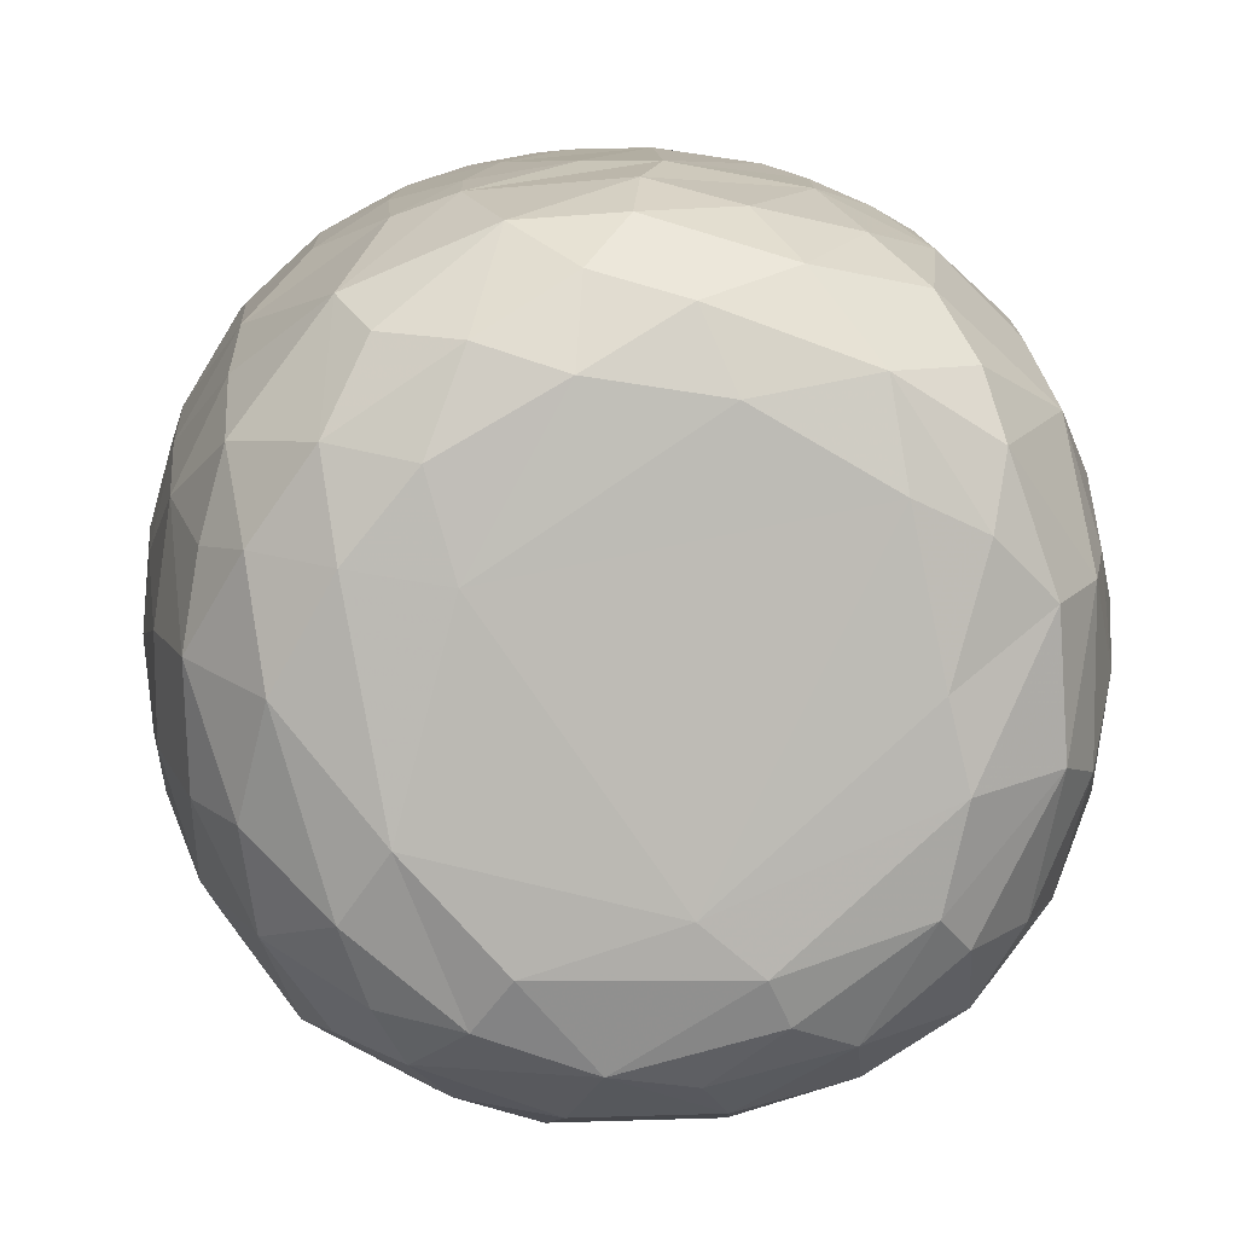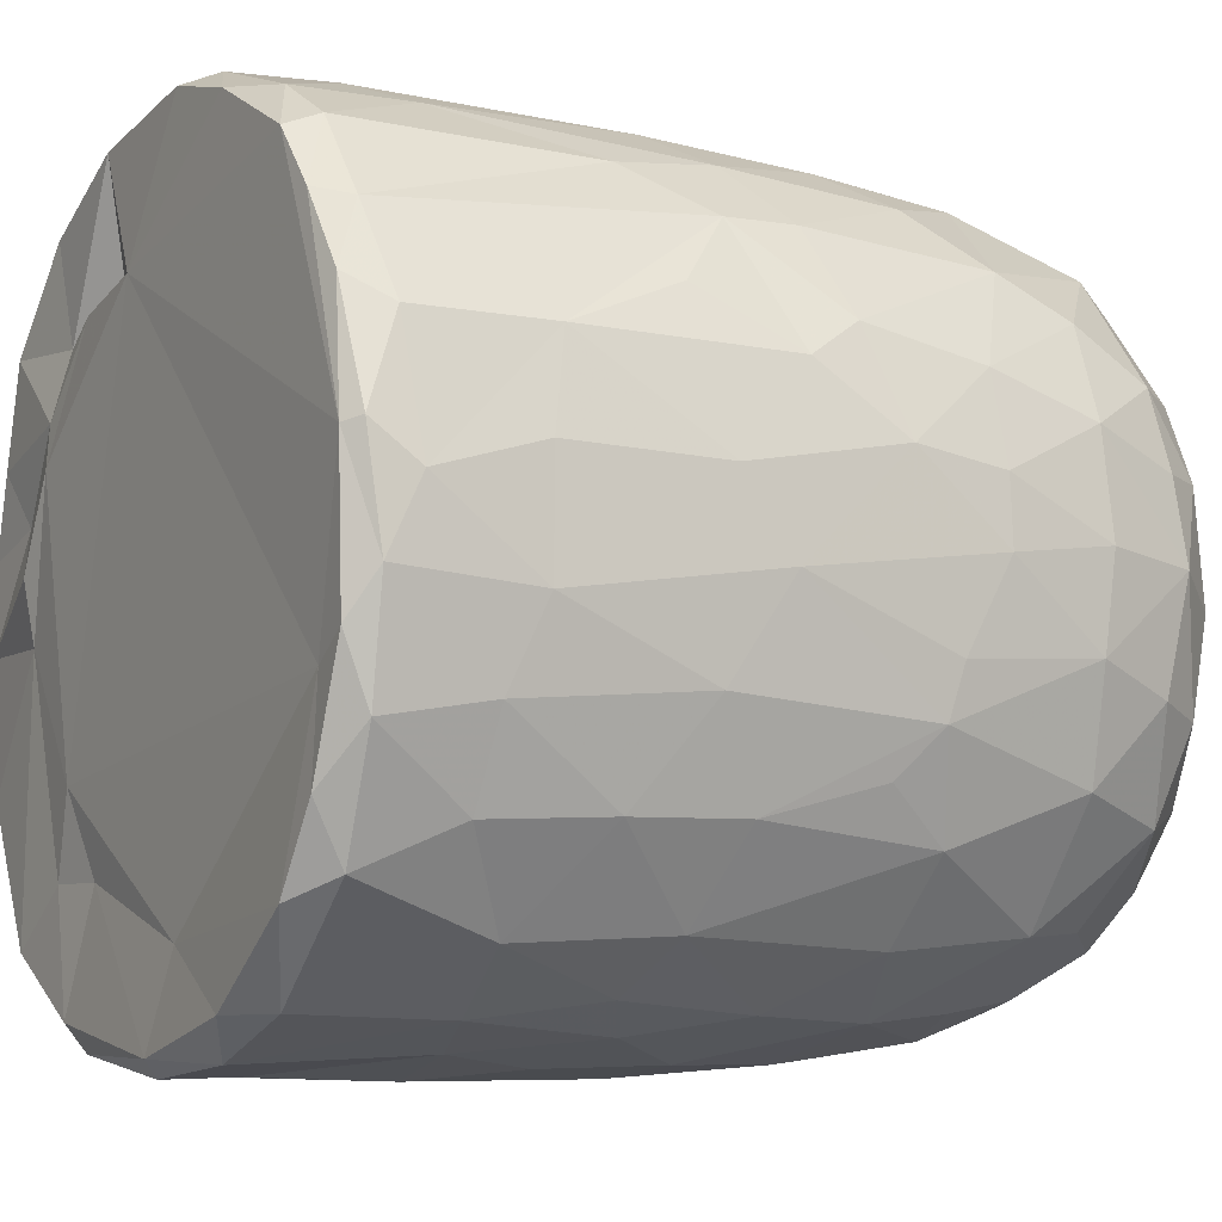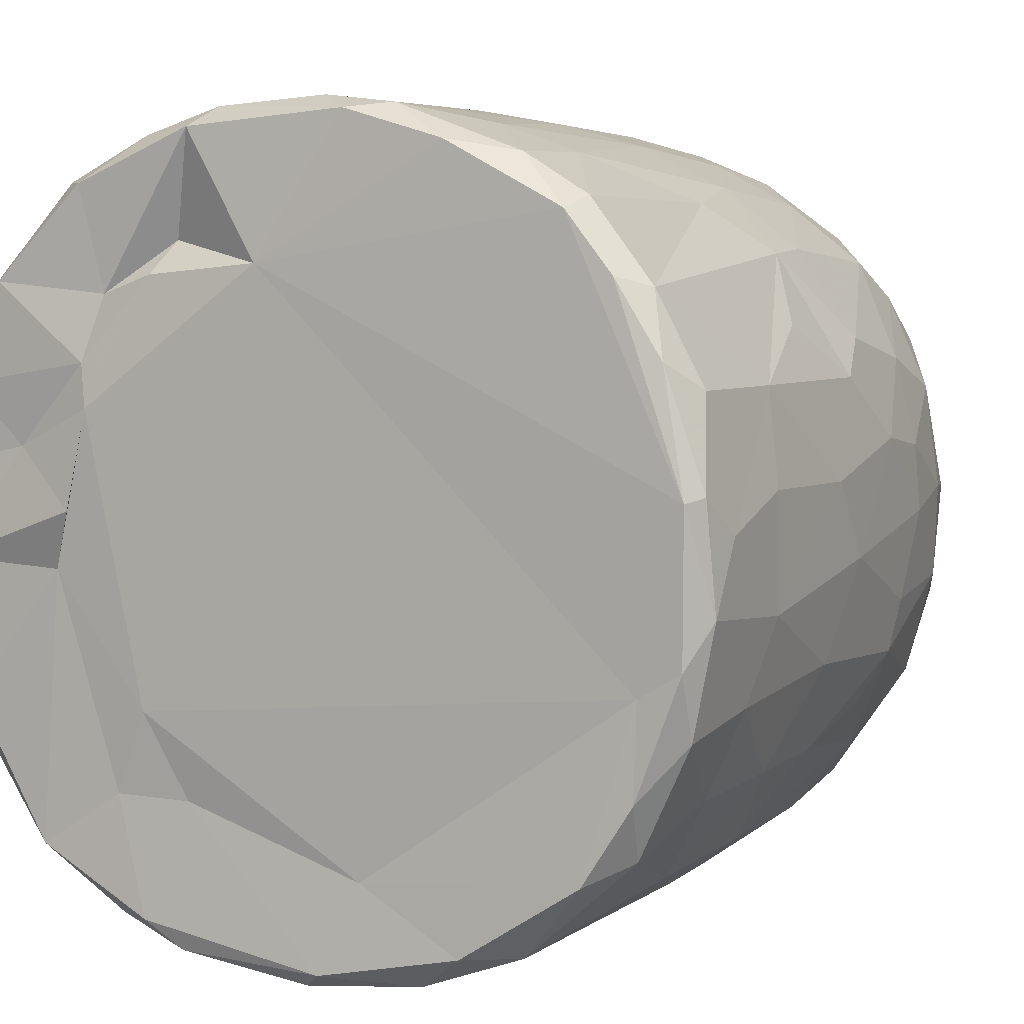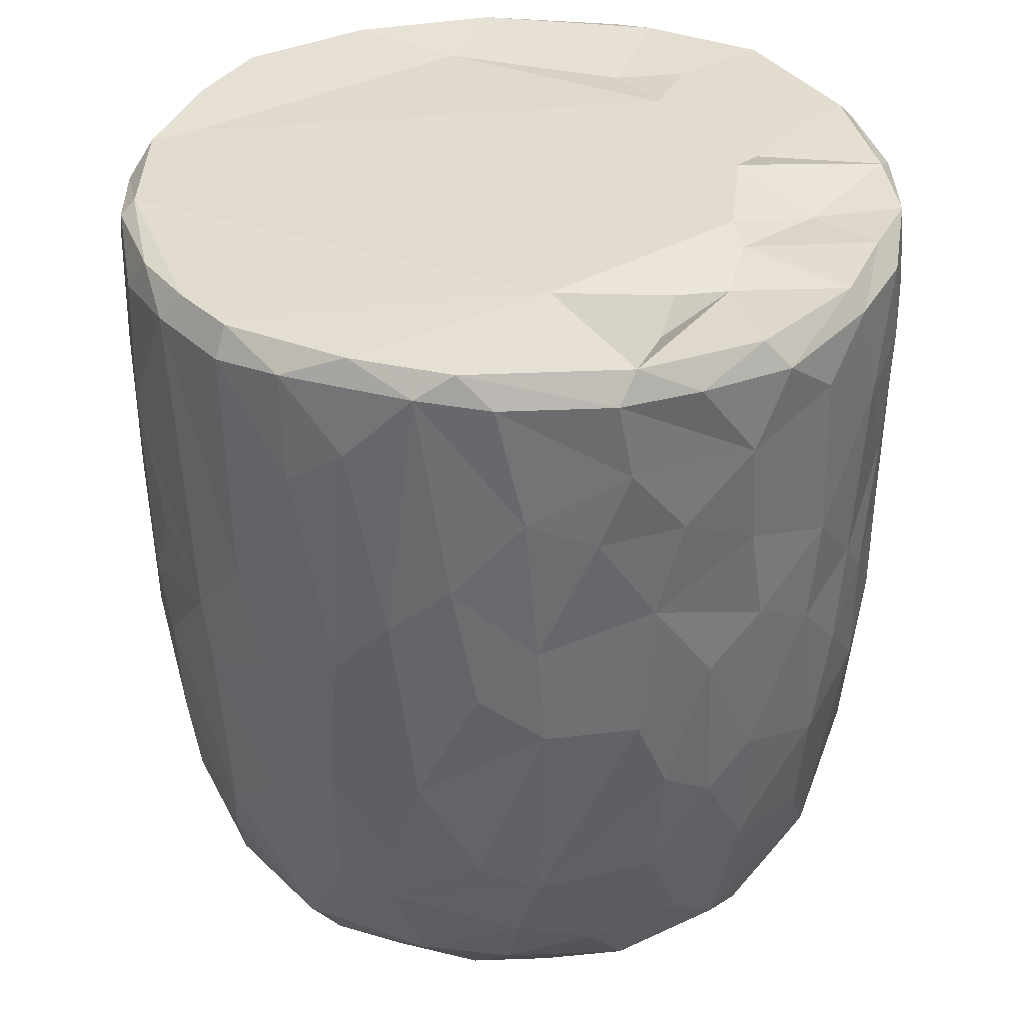
<metadata>
{"format":"obj","ext":"obj","renderer":"f3d","projection":"perspective","resolution":1024,"background":"white","views":[{"elev":6.7,"azim":-2.8,"up":"+Z"},{"elev":-8.4,"azim":-118.9,"up":"+Z"},{"elev":4.9,"azim":-152.6,"up":"+Z"},{"elev":35.5,"azim":-0.7,"up":"+Y"}]}
</metadata>
<code>
v 0.1355 -0.05951 -0.8952
v 0.1606 -0.1934 -0.8878
v -0.0647 0.07875 -0.9115
v 0.2024 0.218 -0.8983
v 0.1727 0.4605 -0.9088
v -0.08537 0.5112 -0.9175
v -0.2267 0.3128 -0.8948
v 0.1654 0.8132 -0.9072
v -0.08751 0.8186 -0.9094
v -0.311 0.5312 -0.8701
v 0.3003 0.738 -0.8806
v -0.009175 0.9512 -0.9142
v -0.2683 0.9319 -0.8902
v -0.004592 -0.4068 -0.8737
v 0.1633 -0.5706 -0.8343
v -0.162 -0.5756 -0.8381
v -0.1501 -0.247 -0.8842
v -0.4074 -0.2981 -0.8103
v -0.2444 0.02894 -0.8864
v 0.3834 0.02737 -0.841
v -0.4027 0.2295 -0.8404
v 0.3812 0.5149 -0.8581
v 0.2833 0.9777 -0.8669
v -0.05583 0.9945 -0.8784
v -0.3611 -0.5129 -0.7885
v 0.3199 -0.3532 -0.8327
v -0.473 -0.02043 -0.7998
v 0.4727 0.2304 -0.8132
v 0.5071 0.4961 -0.791
v -0.4739 0.5762 -0.8147
v 0.4817 0.7235 -0.8042
v -0.497 0.9228 -0.807
v 0.4679 0.9294 -0.814
v -0.3835 0.9921 -0.8084
v 0.3697 0.994 -0.8071
v -0.1326 -0.7627 -0.7784
v 0.1498 -0.7839 -0.7683
v -0.3258 -0.686 -0.76
v 0.4772 -0.4714 -0.7478
v 0.5386 -0.1943 -0.748
v -0.6163 -0.2107 -0.6865
v 0.5188 -0.001049 -0.7667
v -0.5305 0.3021 -0.7775
v 0.6667 0.7417 -0.6735
v 0.3906 -0.6776 -0.7347
v -0.5963 -0.5388 -0.6522
v 0.6524 0.3523 -0.6791
v -0.6584 0.5967 -0.6901
v 0.6261 0.9957 -0.6666
v -0.1475 0.9779 -0.6791
v -0.2974 -0.9398 -0.5838
v -0.4026 -0.8161 -0.6675
v -0.07131 -0.9315 -0.6636
v 0.09662 -0.8844 -0.6961
v 0.3619 -0.885 -0.6275
v -0.5339 -0.6951 -0.6375
v 0.581 -0.6966 -0.6075
v 0.6443 -0.3255 -0.646
v 0.6624 0.09141 -0.6674
v -0.6722 0.2451 -0.6696
v -0.7432 0.9193 -0.5898
v -0.6548 0.9968 -0.6351
v 0.4358 0.989 -0.5436
v 0.7216 0.9409 -0.5976
v 0.2401 -0.9544 -0.5773
v -0.4631 -0.8878 -0.5529
v -0.7608 -0.236 -0.5132
v 0.7914 0.2876 -0.5082
v -0.7678 0.9823 -0.2579
v 0.2672 0.9766 -0.548
v 0.1971 -0.9914 -0.4875
v 0.5493 -0.8949 -0.462
v 0.7898 -0.148 -0.4748
v -0.8065 0.1823 -0.4757
v -0.7984 0.7182 -0.4968
v 0.3626 1.002 -0.3614
v -0.2232 -0.9874 -0.4841
v -0.655 -0.7904 -0.4473
v 0.7449 -0.5782 -0.4385
v -0.8111 0.4429 -0.4821
v 0.8132 0.5937 -0.4698
v -0.7651 0.9906 -0.464
v 0.4882 -0.9589 -0.3955
v -0.5164 -0.9436 -0.3993
v 0.6673 -0.7673 -0.4404
v -0.8248 -0.08482 -0.402
v 0.8472 0.9394 -0.4089
v -0.7715 -0.558 -0.3952
v 0.07634 -1.001 -0.3855
v -0.4231 -0.9959 -0.2634
v -0.862 -0.1785 -0.2994
v 0.8345 -0.0676 -0.3853
v 0.8779 0.3582 -0.307
v -0.861 0.9301 -0.3465
v 0.8091 0.9924 -0.3577
v 0.7129 -0.868 -0.1554
v 0.8337 -0.4706 -0.2623
v 0.5332 -0.9838 -0.1853
v -0.6825 -0.8682 -0.2417
v -0.7708 -0.7369 -0.217
v -0.8869 0.2908 -0.2693
v 0.883 0.6735 -0.3052
v -0.8772 0.7026 -0.3066
v 0.5799 1 -0.07124
v 0.7838 -0.7365 -0.184
v -0.8436 -0.5399 -0.1574
v 0.8892 -0.2711 -0.1316
v 0.8888 0.04518 -0.2017
v 0.9073 0.9351 -0.1598
v 0.07324 1.011 0.5751
v -0.9119 0.9357 -0.1045
v -0.8645 0.9867 -0.2025
v 0.4915 -0.9906 -0.01324
v -0.6271 -0.9502 -0.01766
v 0.9158 0.3857 -0.1336
v -0.9172 0.6335 -0.1266
v 0.8724 0.9856 -0.05878
v -0.8805 -0.2056 -0.1837
v -0.9158 0.1571 -0.0527
v 0.9162 0.7743 -0.1227
v -0.3108 -1.002 0.1697
v -0.7771 -0.7911 0.0334
v 0.8418 -0.5873 -0.02759
v -0.8877 -0.307 0.01382
v -0.8708 0.9972 0.1213
v 0.4255 -0.9894 0.3126
v 0.8993 -0.1285 0.0735
v 0.9172 0.4959 0.0925
v 0.5198 1.046 0.05735
v -0.5072 -0.9853 0.201
v 0.779 -0.7661 0.1546
v 0.8688 -0.4326 0.08012
v 0.9094 0.2139 0.07569
v -0.9134 0.2745 0.1186
v -0.9205 0.8661 0.0525
v 0.4926 1.016 0.2722
v 0.692 -0.895 0.127
v -0.6644 -0.8976 0.2239
v -0.8443 -0.567 0.05255
v 0.812 -0.6359 0.1904
v -0.9139 0.63 0.1247
v -0.903 0.966 0.1327
v 0.9143 0.7784 0.1164
v 0.5682 -0.9584 0.2469
v -0.8742 -0.3106 0.1637
v -0.8913 -0.09715 0.191
v 0.8947 0.9775 0.144
v 0.6851 0.9772 0.1861
v -0.7473 -0.7809 0.2203
v -0.8122 -0.5634 0.2868
v 0.8826 -0.02499 0.2396
v 0.8301 -0.3945 0.3069
v -0.8671 0.1024 0.3316
v 0.8845 0.2094 0.2345
v 0.8835 0.7228 0.2858
v 0.8645 0.443 0.3207
v -0.8767 0.5916 0.3315
v -0.8701 0.8926 0.3307
v 0.8156 0.9879 0.3208
v -0.827 -0.3049 0.3624
v 0.8621 0.9264 0.3314
v 0.5084 1.004 0.3675
v -0.3688 -0.9924 0.3715
v 0.6002 -0.8979 0.3919
v -0.7018 -0.7624 0.3952
v -0.5378 -0.9359 0.4042
v 0.1477 -0.9923 0.4736
v 0.7375 -0.6405 0.4363
v 0.8285 -0.1232 0.3992
v -0.8329 -0.02051 0.4142
v 0.8257 0.1618 0.4192
v -0.8191 0.982 0.387
v -0.1211 -0.9879 0.5141
v -0.8198 0.3248 0.4474
v 0.8072 0.696 0.4851
v 0.3949 -0.949 0.5179
v -0.7071 -0.5863 0.4991
v 0.6948 -0.4718 0.5567
v -0.7765 0.9262 0.5286
v -0.7204 0.9938 0.549
v 0.344 0.9892 0.5523
v 0.726 0.9969 0.5377
v -0.2943 -0.95 0.5694
v 0.565 -0.8354 0.5227
v 0.7146 -0.2047 0.585
v 0.7576 0.03516 0.5426
v -0.7331 0.1997 0.5979
v 0.7794 0.2717 0.5088
v 0.7606 0.9433 0.5471
v -0.6178 0.9994 0.6793
v -0.4528 -0.8707 0.5823
v -0.5169 -0.749 0.6419
v -0.6953 -0.4151 0.5807
v 0.4671 0.9756 0.5122
v 0.07936 -0.944 0.6329
v -0.7138 0.02945 0.6085
v 0.6716 0.1897 0.6534
v 0.6945 0.4294 0.6399
v 0.2653 -0.8607 0.6919
v 0.4939 -0.76 0.6491
v -0.1043 -0.8967 0.6853
v 0.543 -0.4327 0.7132
v -0.6394 0.929 0.705
v -0.6296 0.365 0.7011
v 0.6821 0.8228 0.6571
v 0.312 0.9274 0.6238
v 0.5204 0.9901 0.7426
v -0.231 -0.7667 0.763
v -0.5735 -0.282 0.7128
v 0.5512 0.282 0.7587
v 0.5824 0.9246 0.7472
v 0.3942 -0.6515 0.7435
v -0.4273 -0.4966 0.7701
v -0.5742 0.1181 0.7425
v 0.5461 -0.1168 0.7463
v -0.01661 -0.7848 0.7779
v -0.3028 -0.5413 0.8138
v -0.4369 -0.1782 0.8018
v 0.5198 0.5074 0.7788
v 0.5099 0.7464 0.7938
v -0.4965 0.6804 0.7983
v -0.5034 0.9427 0.7905
v -0.3555 1.001 0.8166
v 0.2467 0.9916 0.8545
v 0.1846 -0.7112 0.7878
v 0.3252 -0.4338 0.8208
v 0.4543 -0.2221 0.7908
v 0.003907 -0.6294 0.8381
v -0.2988 -0.3938 0.8349
v 0.3451 -0.147 0.8422
v 0.4385 0.1644 0.8176
v -0.4109 0.1913 0.8328
v 0.3038 0.3678 0.8695
v 0.3629 0.5902 0.8551
v -0.3705 0.7784 0.8542
v 0.3858 0.928 0.8423
v 0.05383 -0.4651 0.8688
v -0.09041 -0.4048 0.8701
v -0.2294 -0.1489 0.8723
v 0.2754 0.03443 0.8737
v -0.2863 0.3309 0.8761
v 0.242 0.7469 0.8922
v -0.2175 0.9429 0.8934
v -0.1281 0.9977 0.8822
v 0.06355 0.03355 0.9042
v -0.08959 0.1433 0.9033
v 0.04445 0.2811 0.9065
v -0.1458 0.4478 0.9041
v 0.1731 0.5709 0.9001
v 0.2089 0.925 0.8975
v -0.04962 0.9279 0.9137
v 0.01604 0.6356 0.915
f 1 2 3
f 1 3 4
f 3 5 4
f 3 6 5
f 7 6 3
f 6 8 5
f 9 6 10
f 6 9 8
f 11 5 8
f 8 9 12
f 9 13 12
f 14 2 15
f 16 17 14
f 14 17 2
f 17 18 19
f 19 3 17
f 17 3 2
f 2 1 20
f 20 1 4
f 19 21 7
f 7 3 19
f 5 22 4
f 10 6 7
f 11 22 5
f 10 13 9
f 8 12 23
f 8 23 11
f 24 12 13
f 12 24 23
f 16 14 15
f 25 18 16
f 15 2 26
f 18 17 16
f 2 20 26
f 27 19 18
f 27 21 19
f 20 4 28
f 4 22 28
f 21 10 7
f 29 28 22
f 30 10 21
f 31 22 11
f 30 13 10
f 32 13 30
f 11 33 31
f 23 33 11
f 34 13 32
f 34 24 13
f 35 33 23
f 24 35 23
f 36 16 37
f 16 15 37
f 38 16 36
f 38 25 16
f 39 26 40
f 27 18 41
f 26 20 40
f 20 42 40
f 20 28 42
f 27 43 21
f 30 21 43
f 31 29 22
f 29 31 44
f 37 15 45
f 25 38 46
f 39 45 15
f 26 39 15
f 29 47 28
f 30 43 48
f 47 29 44
f 48 32 30
f 31 33 44
f 44 33 49
f 49 33 35
f 34 50 24
f 51 52 53
f 52 36 53
f 53 36 37
f 53 37 54
f 52 38 36
f 37 45 55
f 46 38 56
f 57 45 39
f 18 25 46
f 58 39 40
f 42 28 59
f 60 43 27
f 59 28 47
f 61 32 48
f 32 62 34
f 63 49 35
f 37 55 54
f 57 55 45
f 52 56 38
f 39 58 57
f 18 46 41
f 59 40 42
f 41 60 27
f 48 43 60
f 64 44 49
f 62 32 61
f 62 50 34
f 54 65 53
f 55 65 54
f 66 56 52
f 40 59 58
f 41 67 60
f 59 47 68
f 68 47 44
f 62 69 50
f 50 70 24
f 70 35 24
f 35 70 63
f 65 71 53
f 66 52 51
f 57 72 55
f 41 46 67
f 73 58 59
f 60 67 74
f 75 61 48
f 76 70 50
f 77 51 53
f 78 56 66
f 46 56 78
f 58 79 57
f 58 73 79
f 73 59 68
f 48 80 75
f 44 81 68
f 44 64 81
f 62 61 82
f 82 69 62
f 50 69 76
f 77 53 71
f 55 83 65
f 72 83 55
f 66 84 78
f 85 72 57
f 86 74 67
f 80 48 60
f 80 60 74
f 64 87 81
f 49 87 64
f 84 66 51
f 78 88 46
f 88 67 46
f 89 77 71
f 51 90 84
f 90 51 77
f 83 71 65
f 79 85 57
f 91 86 67
f 73 68 92
f 68 81 93
f 94 61 75
f 61 94 82
f 70 76 63
f 87 49 95
f 96 72 85
f 73 97 79
f 68 93 92
f 98 89 71
f 78 84 99
f 78 100 88
f 91 67 88
f 92 97 73
f 91 74 86
f 80 74 101
f 102 93 81
f 80 103 75
f 87 102 81
f 76 104 63
f 83 98 71
f 96 83 72
f 96 85 105
f 85 79 105
f 79 97 105
f 106 91 88
f 92 107 97
f 91 101 74
f 93 108 92
f 80 101 103
f 103 94 75
f 87 109 102
f 110 76 69
f 63 104 49
f 98 83 96
f 99 100 78
f 106 88 100
f 92 108 107
f 111 94 103
f 82 94 112
f 89 90 77
f 113 89 98
f 99 84 114
f 102 115 93
f 103 101 116
f 95 117 87
f 117 109 87
f 112 69 82
f 91 106 118
f 119 91 118
f 119 101 91
f 115 108 93
f 109 120 102
f 111 112 94
f 49 104 95
f 104 117 95
f 114 84 90
f 116 101 119
f 115 102 120
f 103 116 111
f 89 121 90
f 99 122 100
f 97 123 105
f 97 107 123
f 118 106 124
f 111 125 112
f 126 121 89
f 113 126 89
f 122 99 114
f 122 106 100
f 108 127 107
f 124 119 118
f 120 128 115
f 125 69 112
f 129 117 104
f 90 130 114
f 131 96 105
f 107 132 123
f 115 127 108
f 115 133 127
f 134 116 119
f 135 111 116
f 110 136 76
f 136 104 76
f 121 130 90
f 113 98 137
f 96 137 98
f 122 114 138
f 105 123 131
f 106 122 139
f 139 124 106
f 132 140 123
f 141 116 134
f 141 135 116
f 142 111 135
f 109 143 120
f 111 142 125
f 136 129 104
f 144 113 137
f 96 131 137
f 140 131 123
f 145 124 139
f 107 127 132
f 128 133 115
f 138 114 130
f 146 124 145
f 124 146 119
f 134 119 146
f 120 143 128
f 109 147 143
f 109 117 147
f 148 117 129
f 138 149 122
f 122 150 139
f 127 151 132
f 133 151 127
f 148 147 117
f 126 113 144
f 150 122 149
f 145 139 150
f 132 152 140
f 152 132 151
f 153 134 146
f 133 154 151
f 147 155 143
f 136 148 129
f 154 128 156
f 133 128 154
f 157 141 134
f 156 128 155
f 155 128 143
f 157 135 141
f 158 142 135
f 148 159 147
f 160 145 150
f 157 134 153
f 158 135 157
f 147 161 155
f 136 162 148
f 163 130 121
f 164 144 137
f 138 165 149
f 164 137 131
f 165 150 149
f 160 146 145
f 159 161 147
f 125 110 69
f 162 159 148
f 163 166 130
f 167 121 126
f 138 130 166
f 168 164 131
f 168 131 140
f 151 169 152
f 170 146 160
f 153 146 170
f 154 156 171
f 172 142 158
f 142 172 125
f 173 163 121
f 152 168 140
f 154 171 151
f 174 157 153
f 175 156 155
f 175 155 161
f 176 167 126
f 176 126 144
f 164 176 144
f 165 138 166
f 177 150 165
f 169 168 152
f 169 178 168
f 151 171 169
f 179 158 157
f 172 180 125
f 181 136 110
f 162 182 159
f 167 173 121
f 183 166 163
f 164 168 184
f 177 160 150
f 178 169 185
f 186 169 171
f 153 170 187
f 153 187 174
f 156 188 171
f 175 188 156
f 161 189 175
f 189 159 182
f 189 161 159
f 180 190 125
f 181 162 136
f 163 173 183
f 166 183 191
f 184 176 164
f 166 192 165
f 191 192 166
f 193 160 177
f 185 169 186
f 171 188 186
f 179 172 158
f 172 179 180
f 190 110 125
f 194 182 162
f 181 194 162
f 195 167 176
f 177 165 192
f 193 170 160
f 170 196 187
f 197 186 188
f 198 188 175
f 179 157 187
f 187 157 174
f 195 173 167
f 199 195 176
f 168 200 184
f 193 177 192
f 200 168 178
f 196 170 193
f 173 201 183
f 184 199 176
f 178 185 202
f 186 197 185
f 188 198 197
f 203 179 204
f 189 205 175
f 203 180 179
f 110 206 181
f 181 206 194
f 194 207 182
f 201 173 195
f 183 208 191
f 208 183 201
f 184 200 199
f 202 200 178
f 196 193 209
f 197 198 210
f 179 187 204
f 198 175 205
f 203 190 180
f 189 182 211
f 208 192 191
f 199 200 212
f 200 202 212
f 192 213 193
f 193 213 209
f 214 196 209
f 185 197 215
f 187 196 214
f 189 211 205
f 182 207 211
f 195 216 201
f 195 199 216
f 217 213 192
f 209 213 218
f 185 215 202
f 209 218 214
f 197 210 215
f 214 204 187
f 219 198 220
f 205 220 198
f 203 204 221
f 211 220 205
f 190 203 222
f 190 223 110
f 224 194 206
f 201 216 208
f 225 216 199
f 217 192 208
f 212 225 199
f 225 212 226
f 202 226 212
f 226 202 227
f 215 227 202
f 214 221 204
f 198 219 210
f 222 203 221
f 223 190 222
f 224 207 194
f 228 208 216
f 225 228 216
f 217 208 228
f 213 217 229
f 213 229 218
f 230 227 231
f 215 231 227
f 232 214 218
f 210 231 215
f 221 214 232
f 210 219 233
f 220 234 219
f 221 235 222
f 236 220 211
f 207 224 236
f 207 236 211
f 110 224 206
f 225 226 228
f 237 228 226
f 237 217 228
f 238 229 217
f 238 217 237
f 230 237 226
f 229 238 239
f 227 230 226
f 229 239 218
f 240 230 231
f 232 218 239
f 210 233 231
f 235 232 241
f 235 221 232
f 219 234 233
f 220 242 234
f 235 243 222
f 243 223 222
f 243 244 223
f 223 244 110
f 244 224 110
f 245 238 237
f 239 238 245
f 240 245 237
f 240 237 230
f 246 239 245
f 241 232 239
f 241 239 246
f 233 247 245
f 233 245 240
f 231 233 240
f 248 241 246
f 248 243 241
f 234 249 233
f 243 235 241
f 242 249 234
f 250 242 220
f 220 236 250
f 224 250 236
f 244 243 251
f 244 251 250
f 224 244 250
f 247 246 245
f 248 246 247
f 252 248 247
f 252 247 249
f 233 249 247
f 243 248 252
f 251 243 252
f 252 249 242
f 251 252 242
f 250 251 242

</code>
